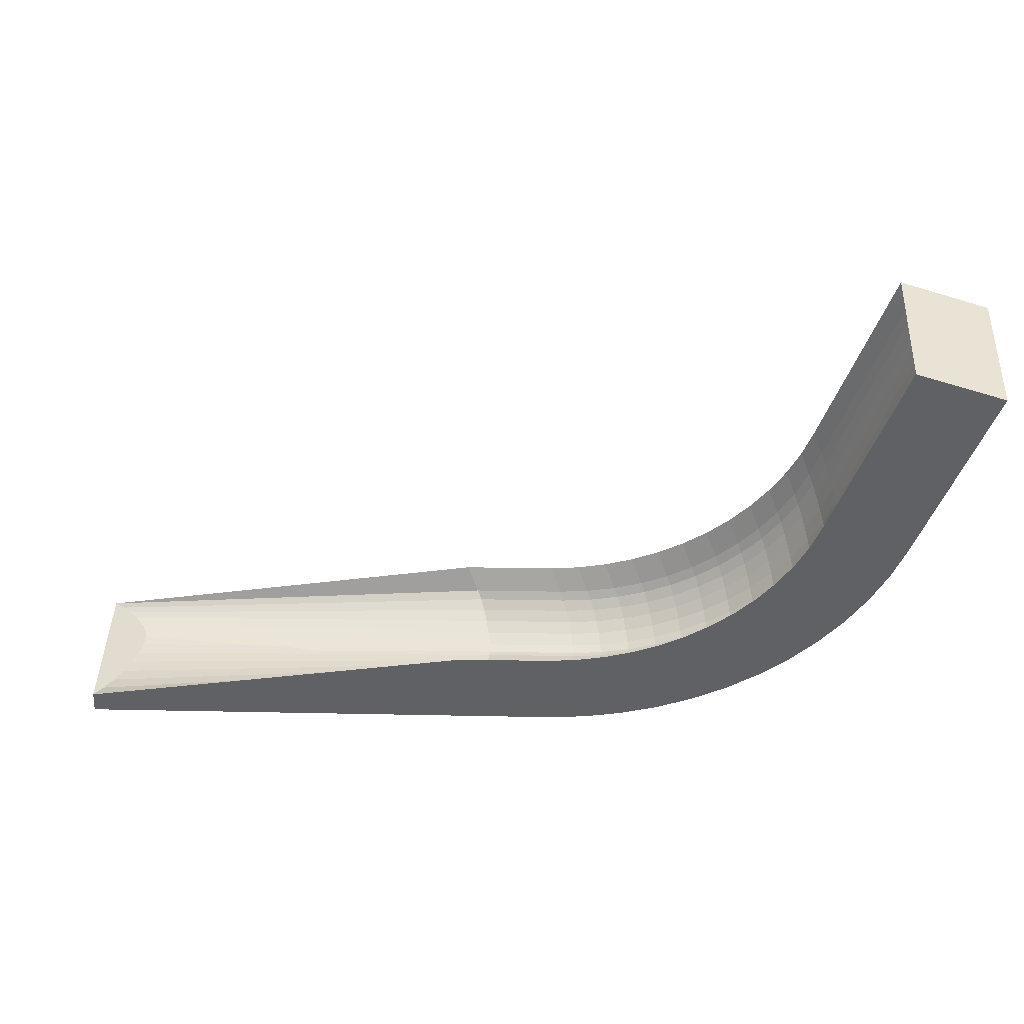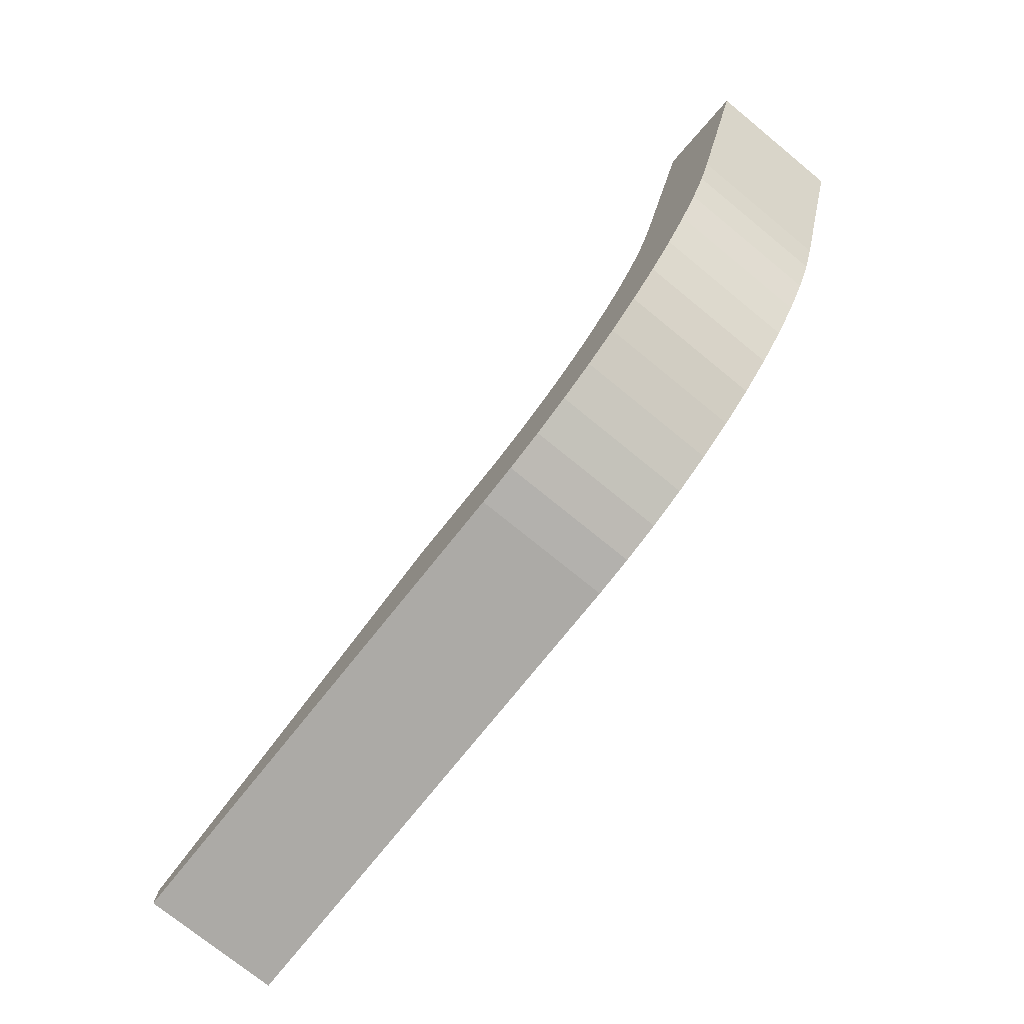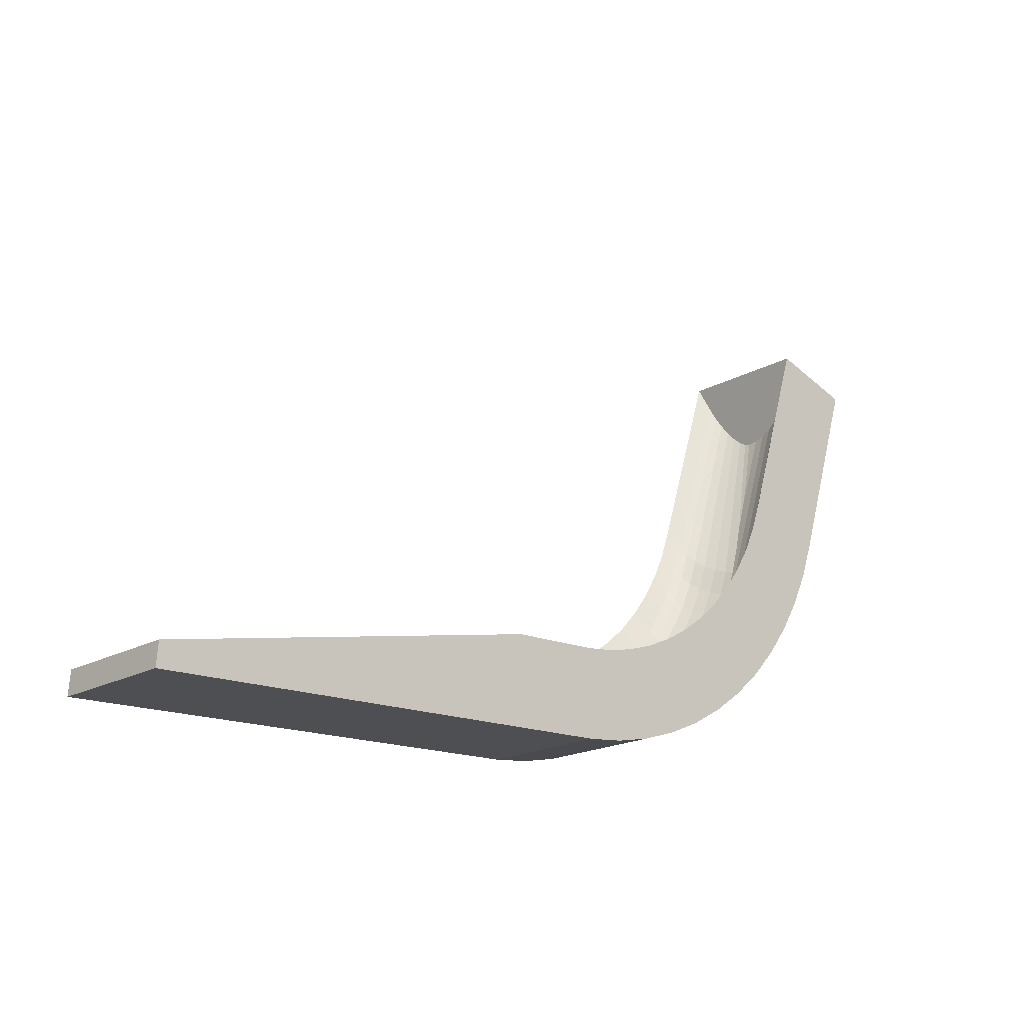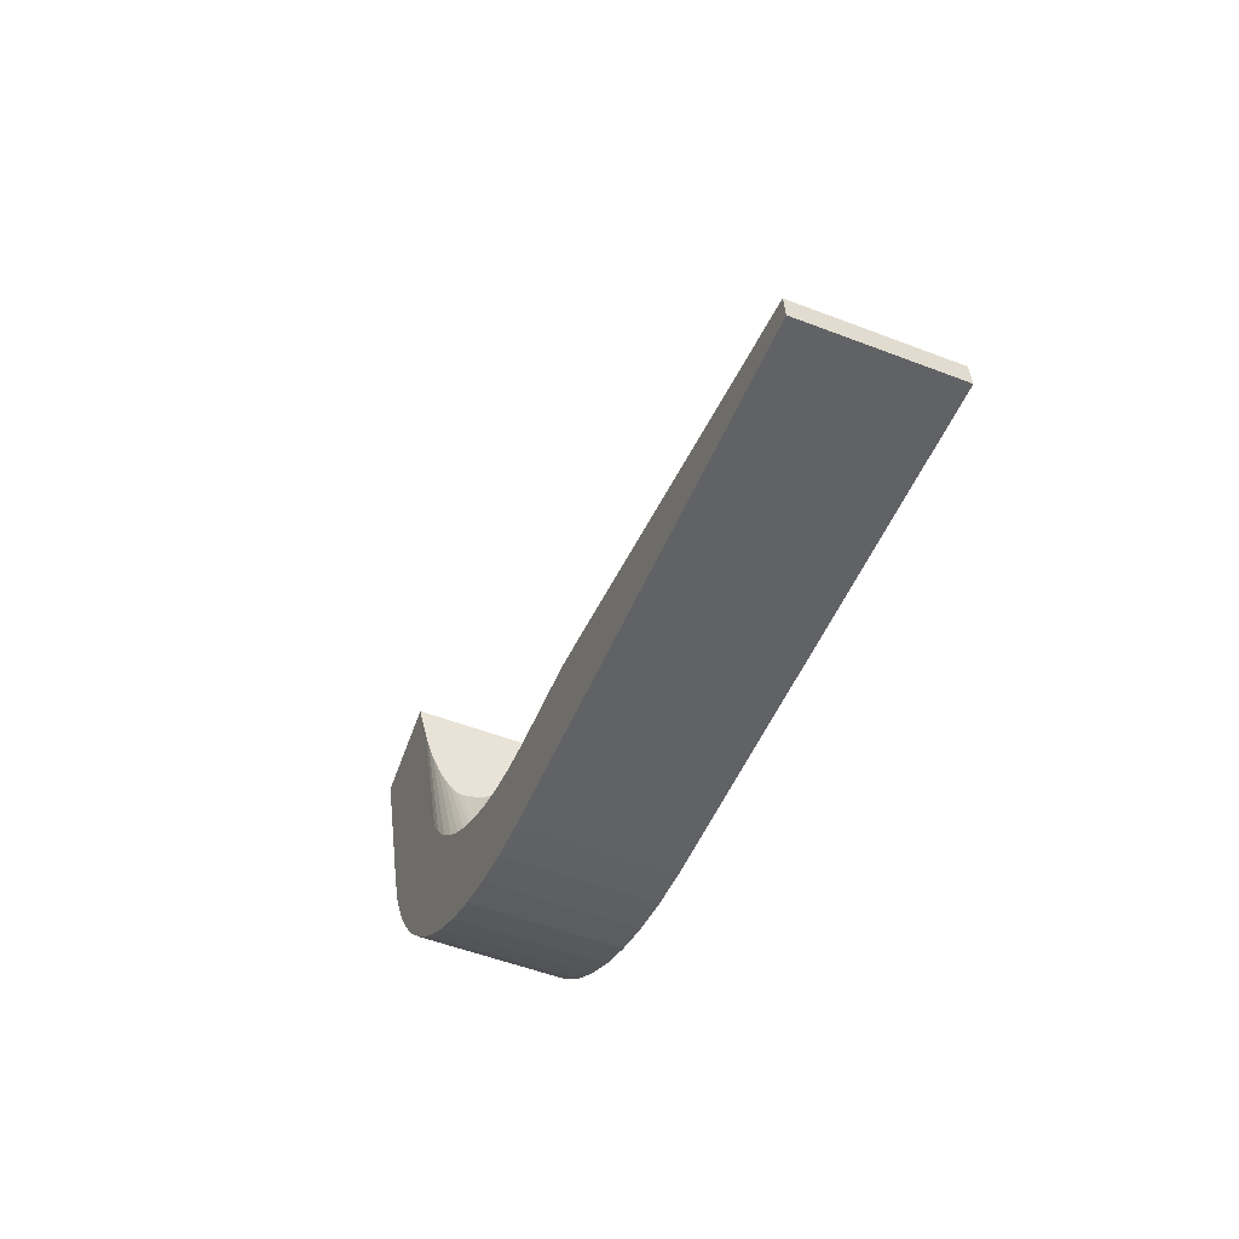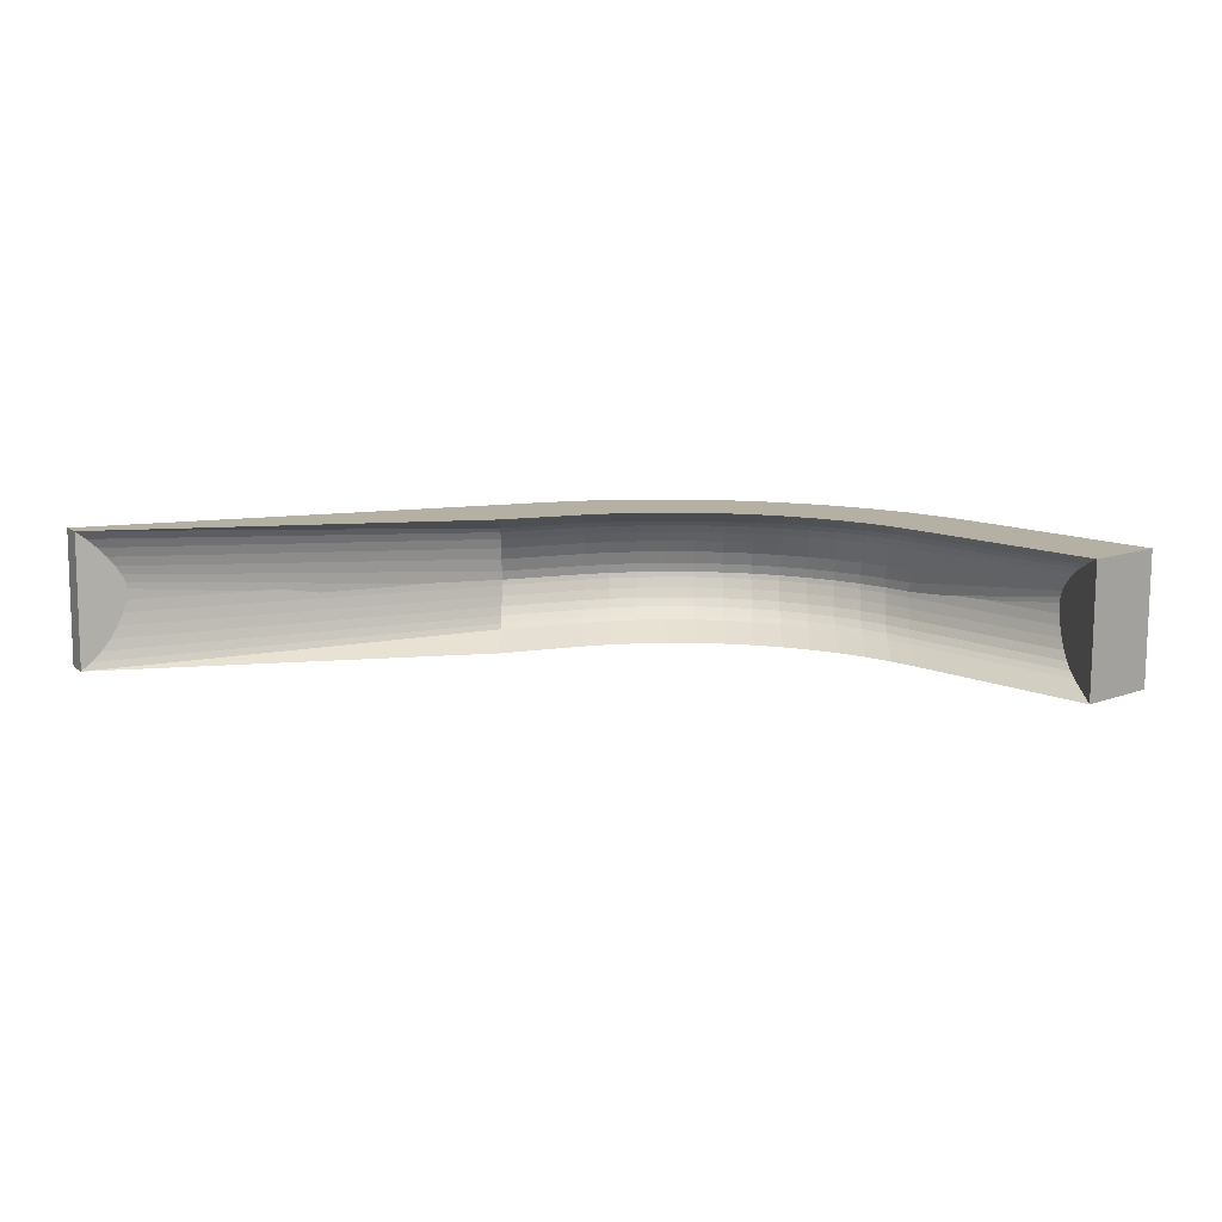
<metadata>
{"format":"obj","ext":"obj","renderer":"f3d","projection":"perspective","resolution":1024,"background":"white","views":[{"elev":43.8,"azim":-178.0,"up":"+Y"},{"elev":-74.5,"azim":-129.6,"up":"+Y"},{"elev":-18.8,"azim":136.8,"up":"+Y"},{"elev":-52.2,"azim":67.1,"up":"+Y"},{"elev":11.7,"azim":154.2,"up":"+Z"}]}
</metadata>
<code>
o 立方体.006
v 37.57 55.95 -140.5
v 37.5 55.97 -128.5
v 29.5 56.2 -128.6
v 37.33 47.96 -140.5
v 29.34 48.2 -140.6
v 37.26 47.97 -128.5
v 29.26 48.21 -128.6
v 26.94 56.47 -140.7
v 26.87 56.48 -128.7
v 25.88 48.54 -140.7
v 25.81 48.55 -128.7
v 24.34 57.01 -140.7
v 24.27 57.02 -128.7
v 22.48 49.23 -140.7
v 22.41 49.24 -128.7
v 21.82 57.81 -140.7
v 21.75 57.82 -128.7
v 19.17 50.26 -140.8
v 19.1 50.27 -128.8
v 19.39 58.87 -140.8
v 19.32 58.88 -128.8
v 15.98 51.63 -140.8
v 15.91 51.64 -128.8
v 17.08 60.17 -140.8
v 17.01 60.18 -128.8
v 12.95 53.32 -140.8
v 12.88 53.33 -128.8
v 14.92 61.7 -140.8
v 14.85 61.71 -128.8
v 10.1 55.32 -140.9
v 10.03 55.33 -128.9
v 12.93 63.45 -140.9
v 12.86 63.46 -128.9
v 7.481 57.59 -140.9
v 7.411 57.6 -128.9
v 11.12 65.39 -140.9
v 11.05 65.4 -128.9
v 5.105 60.12 -141
v 5.035 60.13 -129
v 9.528 67.5 -140.9
v 9.457 67.52 -128.9
v 3.001 62.88 -141
v 2.93 62.89 -129
v 8.157 69.77 -140.9
v 8.087 69.78 -128.9
v 1.191 65.84 -141
v 1.12 65.85 -129
v 7.027 72.17 -141
v 6.956 72.18 -129
v -0.3064 68.97 -141.1
v -0.377 68.98 -129.1
v 6.148 74.67 -141
v 6.077 74.68 -129
v -1.475 72.24 -141.1
v -1.545 72.25 -129.1
v 73.03 46.9 -128
v 73.1 46.89 -140
v -7.011 89.41 -129.2
v -6.94 89.39 -141.2
v 29.57 56.19 -140.6
v 72.86 49.06 -128
v 72.93 49.05 -140
v 0.6822 91.82 -141.1
v 0.6116 91.83 -129.1
v 28.26 53.5 -139.1
v 27.05 51.07 -133.6
v 27.99 52.95 -138.7
v 27.74 52.44 -138.1
v 27.51 51.98 -137.3
v 27.32 51.59 -136.5
v 27.18 51.3 -135.5
v 27.08 51.13 -134.6
v 72.93 49.05 -140
v 68.89 49.82 -133.1
v 72.04 49.22 -139.3
v 71.19 49.38 -138.4
v 70.42 49.52 -137.3
v 69.78 49.65 -136.2
v 69.3 49.74 -135.1
v 69 49.8 -134.1
v -1.258 84.86 -134.1
v -0.1976 88.62 -139.7
v -1.227 84.95 -135
v -1.145 85.23 -136
v -1.017 85.68 -137
v -0.8492 86.27 -137.9
v -0.6498 86.99 -138.6
v -0.4289 87.79 -139.3
v 35.04 50.83 -133.5
v 36.26 53.26 -139
v 35.08 50.89 -134.5
v 35.17 51.07 -135.4
v 35.32 51.36 -136.4
v 35.51 51.74 -137.2
v 35.74 52.2 -138
v 35.99 52.72 -138.6
v 25.62 53.76 -139.1
v 24.41 51.34 -133.7
v 25.36 53.22 -138.7
v 25.1 52.71 -138.1
v 24.88 52.25 -137.4
v 24.69 51.86 -136.5
v 24.54 51.58 -135.6
v 24.45 51.4 -134.6
v 23.02 54.29 -139.2
v 21.82 51.88 -133.7
v 22.76 53.75 -138.7
v 22.51 53.24 -138.2
v 22.28 52.79 -137.4
v 22.09 52.4 -136.5
v 21.95 52.12 -135.6
v 21.85 51.94 -134.6
v 20.5 55.1 -139.2
v 19.29 52.68 -133.7
v 20.23 54.56 -138.8
v 19.98 54.05 -138.2
v 19.76 53.59 -137.4
v 19.57 53.21 -136.6
v 19.42 52.92 -135.6
v 19.33 52.74 -134.7
v 18.07 56.16 -139.2
v 16.87 53.74 -133.8
v 17.81 55.62 -138.8
v 17.56 55.11 -138.2
v 17.33 54.65 -137.5
v 17.14 54.27 -136.6
v 16.99 53.98 -135.7
v 16.9 53.8 -134.7
v 15.77 57.48 -139.3
v 14.56 55.04 -133.8
v 15.51 56.94 -138.9
v 15.25 56.42 -138.3
v 15.02 55.96 -137.5
v 14.83 55.57 -136.6
v 14.69 55.28 -135.7
v 14.59 55.1 -134.7
v 13.62 59.04 -139.3
v 12.4 56.58 -133.8
v 13.35 58.49 -138.9
v 13.1 57.97 -138.3
v 12.87 57.5 -137.5
v 12.67 57.11 -136.7
v 12.52 56.82 -135.7
v 12.43 56.64 -134.8
v 11.65 60.82 -139.4
v 10.4 58.32 -133.9
v 11.37 60.26 -138.9
v 11.11 59.73 -138.3
v 10.88 59.26 -137.6
v 10.68 58.86 -136.7
v 10.53 58.57 -135.8
v 10.44 58.38 -134.8
v 9.864 62.81 -139.4
v 8.598 60.26 -133.9
v 9.587 62.24 -139
v 9.323 61.7 -138.4
v 9.084 61.22 -137.6
v 8.884 60.82 -136.8
v 8.731 60.51 -135.8
v 8.634 60.32 -134.8
v 8.295 64.98 -139.5
v 7.002 62.38 -133.9
v 8.012 64.4 -139
v 7.742 63.85 -138.4
v 7.498 63.35 -137.7
v 7.294 62.94 -136.8
v 7.138 62.63 -135.8
v 7.039 62.44 -134.9
v 6.952 67.3 -139.5
v 5.632 64.64 -133.9
v 6.663 66.71 -139.1
v 6.387 66.15 -138.5
v 6.139 65.64 -137.7
v 5.929 65.22 -136.8
v 5.77 64.91 -135.9
v 5.669 64.71 -134.9
v 5.849 69.75 -139.6
v 4.501 67.04 -134
v 5.554 69.15 -139.1
v 5.272 68.58 -138.5
v 5.018 68.06 -137.7
v 4.805 67.63 -136.8
v 4.642 67.31 -135.9
v 4.539 67.11 -134.9
v 4.991 72.3 -139.6
v 3.622 69.54 -134
v 4.691 71.68 -139.2
v 4.405 71.1 -138.5
v 4.147 70.58 -137.8
v 3.93 70.14 -136.9
v 3.766 69.81 -135.9
v 3.661 69.61 -134.9
v 68.89 49.82 -133.1
v 72.86 49.06 -128
v 68.99 49.8 -132.5
v 69.28 49.74 -131.9
v 69.75 49.65 -131.1
v 70.38 49.53 -130.3
v 71.13 49.39 -129.5
v 71.97 49.23 -128.7
v 0.02572 89.66 -130
v -1.258 84.86 -134.1
v -0.2625 88.59 -130.5
v -0.5356 87.58 -131
v -0.7799 86.67 -131.7
v -0.9832 85.91 -132.3
v -1.135 85.33 -133
v -1.229 84.98 -133.6
v 27.07 51.06 -136.6
v 28.52 54.16 -129.8
v 27.1 51.14 -135.4
v 27.2 51.37 -134.2
v 27.37 51.74 -133
v 27.6 52.23 -132
v 27.88 52.82 -131
v 28.19 53.48 -130.3
v 36.52 53.93 -129.7
v 35.06 50.82 -136.5
v 36.19 53.24 -130.2
v 35.88 52.59 -130.9
v 35.6 52 -131.9
v 35.37 51.5 -132.9
v 35.2 51.13 -134.1
v 35.09 50.9 -135.3
v 24.43 51.33 -136.7
v 25.88 54.42 -129.8
v 24.46 51.41 -135.5
v 24.56 51.64 -134.3
v 24.74 52.01 -133.1
v 24.96 52.5 -132
v 25.24 53.09 -131.1
v 25.55 53.74 -130.3
v 21.84 51.88 -136.7
v 23.28 54.96 -129.8
v 21.87 51.95 -135.5
v 21.97 52.18 -134.3
v 22.14 52.55 -133.1
v 22.37 53.04 -132
v 22.65 53.62 -131.1
v 22.96 54.27 -130.4
v 19.31 52.68 -136.7
v 20.76 55.76 -129.9
v 19.34 52.76 -135.5
v 19.45 52.99 -134.3
v 19.62 53.35 -133.2
v 19.84 53.84 -132.1
v 20.12 54.43 -131.1
v 20.43 55.08 -130.4
v 16.88 53.74 -136.8
v 18.33 56.83 -129.9
v 16.91 53.82 -135.6
v 17.02 54.05 -134.4
v 17.19 54.41 -133.2
v 17.42 54.9 -132.1
v 17.69 55.49 -131.2
v 18.01 56.14 -130.4
v 14.58 55.04 -136.8
v 16.04 58.15 -129.9
v 14.61 55.12 -135.6
v 14.71 55.35 -134.4
v 14.88 55.72 -133.2
v 15.11 56.21 -132.1
v 15.39 56.8 -131.2
v 15.71 57.46 -130.4
v 12.41 56.57 -136.8
v 13.89 59.72 -129.9
v 12.44 56.65 -135.6
v 12.55 56.89 -134.4
v 12.72 57.26 -133.2
v 12.96 57.76 -132.2
v 13.24 58.35 -131.2
v 13.56 59.02 -130.5
v 10.42 58.32 -136.9
v 11.92 61.51 -130
v 10.45 58.4 -135.7
v 10.56 58.64 -134.5
v 10.73 59.02 -133.3
v 10.97 59.52 -132.2
v 11.26 60.13 -131.2
v 11.58 60.8 -130.5
v 8.615 60.26 -136.9
v 10.14 63.51 -129.9
v 8.648 60.34 -135.7
v 8.756 60.58 -134.5
v 8.936 60.97 -133.3
v 9.179 61.48 -132.2
v 9.471 62.1 -131.2
v 9.798 62.79 -130.5
v 7.02 62.37 -136.9
v 8.581 65.69 -129.9
v 7.053 62.46 -135.7
v 7.164 62.7 -134.5
v 7.348 63.1 -133.3
v 7.595 63.63 -132.2
v 7.894 64.25 -131.2
v 8.228 64.96 -130.5
v 5.649 64.64 -136.9
v 7.247 68.04 -129.9
v 5.683 64.73 -135.7
v 5.797 64.98 -134.5
v 5.985 65.38 -133.3
v 6.238 65.92 -132.2
v 6.544 66.56 -131.2
v 6.885 67.28 -130.5
v 4.519 67.04 -137
v 6.151 70.5 -129.9
v 4.553 67.13 -135.8
v 4.67 67.38 -134.5
v 4.862 67.8 -133.3
v 5.121 68.35 -132.2
v 5.433 69 -131.2
v 5.782 69.73 -130.5
v 3.64 69.54 -137
v 5.299 73.06 -129.9
v 3.675 69.63 -135.8
v 3.794 69.89 -134.6
v 3.989 70.31 -133.3
v 4.252 70.87 -132.2
v 4.569 71.53 -131.2
v 4.924 72.28 -130.4
f 65 90 1 60
f 2 3 7 6
f 6 7 5 4
f 4 5 60 1
f 6 4 57 56
f 7 3 9 11
f 10 11 15 14
f 5 7 11 10
f 97 65 60 8
f 60 5 10 8
f 113 105 12 16
f 105 97 8 12
f 8 10 14 12
f 11 9 13 15
f 16 18 22 20
f 12 14 18 16
f 15 13 17 19
f 14 15 19 18
f 22 23 27 26
f 19 17 21 23
f 18 19 23 22
f 121 113 16 20
f 24 26 30 28
f 129 121 20 24
f 20 22 26 24
f 23 21 25 27
f 31 29 33 35
f 27 25 29 31
f 26 27 31 30
f 137 129 24 28
f 34 35 39 38
f 30 31 35 34
f 145 137 28 32
f 28 30 34 32
f 36 38 42 40
f 153 145 32 36
f 32 34 38 36
f 35 33 37 39
f 42 43 47 46
f 39 37 41 43
f 38 39 43 42
f 161 153 36 40
f 46 47 51 50
f 169 161 40 44
f 40 42 46 44
f 43 41 45 47
f 48 50 54 52
f 177 169 44 48
f 44 46 50 48
f 47 45 49 51
f 54 55 58 59
f 51 49 53 55
f 50 51 55 54
f 185 177 48 52
f 61 56 57 62
f 4 1 62 57
f 2 6 56 61
f 90 73 62 1
f 58 64 63 59
f 82 185 52 63
f 52 54 59 63
f 55 53 64 58
f 89 218 193 74
f 209 66 98 225
f 217 210 3 2
f 210 226 9 3
f 242 250 21 17
f 234 242 17 13
f 250 258 25 21
f 233 106 114 241
f 258 266 29 25
f 241 114 122 249
f 266 274 33 29
f 249 122 130 257
f 274 282 37 33
f 257 130 138 265
f 265 138 146 273
f 282 290 41 37
f 290 298 45 41
f 273 146 154 281
f 298 306 49 45
f 281 154 162 289
f 306 314 53 49
f 289 162 170 297
f 297 170 178 305
f 305 178 186 313
f 314 201 64 53
f 313 186 81 202
f 73 75 76 77 78 79 80 74 193 195 196 197 198 199 200 194 61 62
f 89 66 209 218
f 226 234 13 9
f 201 203 204 205 206 207 208 202 81 83 84 85 86 87 88 82 63 64
f 90 65 67 96
f 96 67 68 95
f 95 68 69 94
f 94 69 70 93
f 93 70 71 92
f 92 71 72 91
f 91 72 66 89
f 65 97 99 67
f 67 99 100 68
f 68 100 101 69
f 69 101 102 70
f 70 102 103 71
f 71 103 104 72
f 72 104 98 66
f 97 105 107 99
f 99 107 108 100
f 100 108 109 101
f 101 109 110 102
f 102 110 111 103
f 103 111 112 104
f 104 112 106 98
f 105 113 115 107
f 107 115 116 108
f 108 116 117 109
f 109 117 118 110
f 110 118 119 111
f 111 119 120 112
f 112 120 114 106
f 122 114 120 128
f 128 120 119 127
f 127 119 118 126
f 126 118 117 125
f 125 117 116 124
f 124 116 115 123
f 123 115 113 121
f 121 129 131 123
f 123 131 132 124
f 124 132 133 125
f 125 133 134 126
f 126 134 135 127
f 127 135 136 128
f 128 136 130 122
f 138 130 136 144
f 144 136 135 143
f 143 135 134 142
f 142 134 133 141
f 141 133 132 140
f 140 132 131 139
f 139 131 129 137
f 137 145 147 139
f 139 147 148 140
f 140 148 149 141
f 141 149 150 142
f 142 150 151 143
f 143 151 152 144
f 144 152 146 138
f 145 153 155 147
f 147 155 156 148
f 148 156 157 149
f 149 157 158 150
f 150 158 159 151
f 151 159 160 152
f 152 160 154 146
f 162 154 160 168
f 168 160 159 167
f 167 159 158 166
f 166 158 157 165
f 165 157 156 164
f 164 156 155 163
f 163 155 153 161
f 161 169 171 163
f 163 171 172 164
f 164 172 173 165
f 165 173 174 166
f 166 174 175 167
f 167 175 176 168
f 168 176 170 162
f 169 177 179 171
f 171 179 180 172
f 172 180 181 173
f 173 181 182 174
f 174 182 183 175
f 175 183 184 176
f 176 184 178 170
f 186 178 184 192
f 192 184 183 191
f 191 183 182 190
f 190 182 181 189
f 189 181 180 188
f 188 180 179 187
f 187 179 177 185
f 89 74 80 91
f 91 80 79 92
f 92 79 78 93
f 93 78 77 94
f 94 77 76 95
f 95 76 75 96
f 96 75 73 90
f 185 82 88 187
f 187 88 87 188
f 188 87 86 189
f 189 86 85 190
f 190 85 84 191
f 191 84 83 192
f 192 83 81 186
f 225 98 106 233
f 210 217 219 216
f 216 219 220 215
f 215 220 221 214
f 214 221 222 213
f 213 222 223 212
f 212 223 224 211
f 211 224 218 209
f 209 225 227 211
f 211 227 228 212
f 212 228 229 213
f 213 229 230 214
f 214 230 231 215
f 215 231 232 216
f 216 232 226 210
f 234 226 232 240
f 240 232 231 239
f 239 231 230 238
f 238 230 229 237
f 237 229 228 236
f 236 228 227 235
f 235 227 225 233
f 242 234 240 248
f 248 240 239 247
f 247 239 238 246
f 246 238 237 245
f 245 237 236 244
f 244 236 235 243
f 243 235 233 241
f 241 249 251 243
f 243 251 252 244
f 244 252 253 245
f 245 253 254 246
f 246 254 255 247
f 247 255 256 248
f 248 256 250 242
f 258 250 256 264
f 264 256 255 263
f 263 255 254 262
f 262 254 253 261
f 261 253 252 260
f 260 252 251 259
f 259 251 249 257
f 257 265 267 259
f 259 267 268 260
f 260 268 269 261
f 261 269 270 262
f 262 270 271 263
f 263 271 272 264
f 264 272 266 258
f 265 273 275 267
f 267 275 276 268
f 268 276 277 269
f 269 277 278 270
f 270 278 279 271
f 271 279 280 272
f 272 280 274 266
f 282 274 280 288
f 288 280 279 287
f 287 279 278 286
f 286 278 277 285
f 285 277 276 284
f 284 276 275 283
f 283 275 273 281
f 281 289 291 283
f 283 291 292 284
f 284 292 293 285
f 285 293 294 286
f 286 294 295 287
f 287 295 296 288
f 288 296 290 282
f 298 290 296 304
f 304 296 295 303
f 303 295 294 302
f 302 294 293 301
f 301 293 292 300
f 300 292 291 299
f 299 291 289 297
f 306 298 304 312
f 312 304 303 311
f 311 303 302 310
f 310 302 301 309
f 309 301 300 308
f 308 300 299 307
f 307 299 297 305
f 305 313 315 307
f 307 315 316 308
f 308 316 317 309
f 309 317 318 310
f 310 318 319 311
f 311 319 320 312
f 312 320 314 306
f 193 218 224 195
f 195 224 223 196
f 196 223 222 197
f 197 222 221 198
f 198 221 220 199
f 199 220 219 200
f 200 219 217 194
f 201 314 320 203
f 203 320 319 204
f 204 319 318 205
f 205 318 317 206
f 206 317 316 207
f 207 316 315 208
f 208 315 313 202
f 194 217 2 61

</code>
